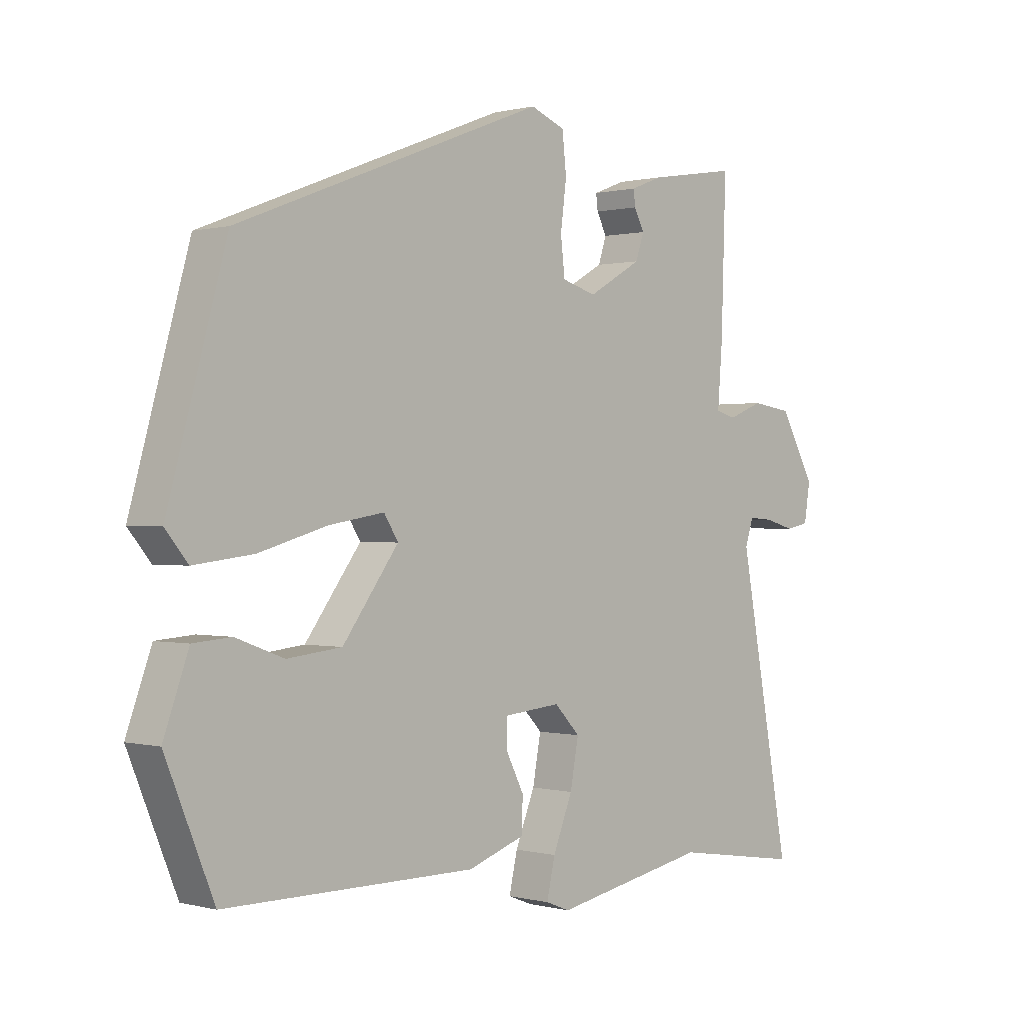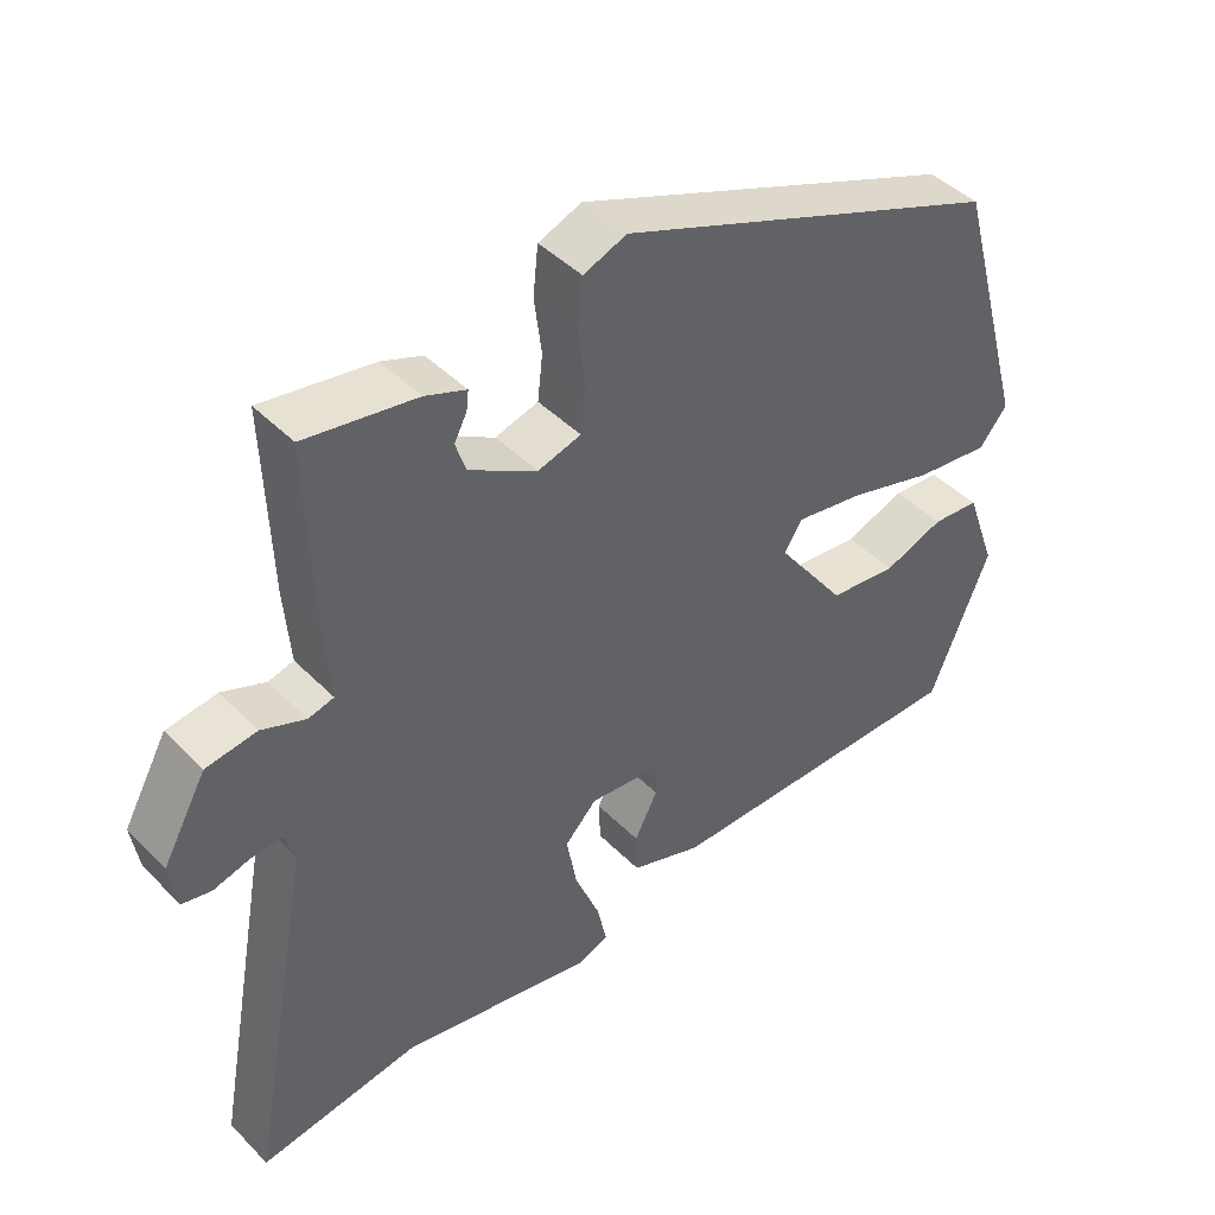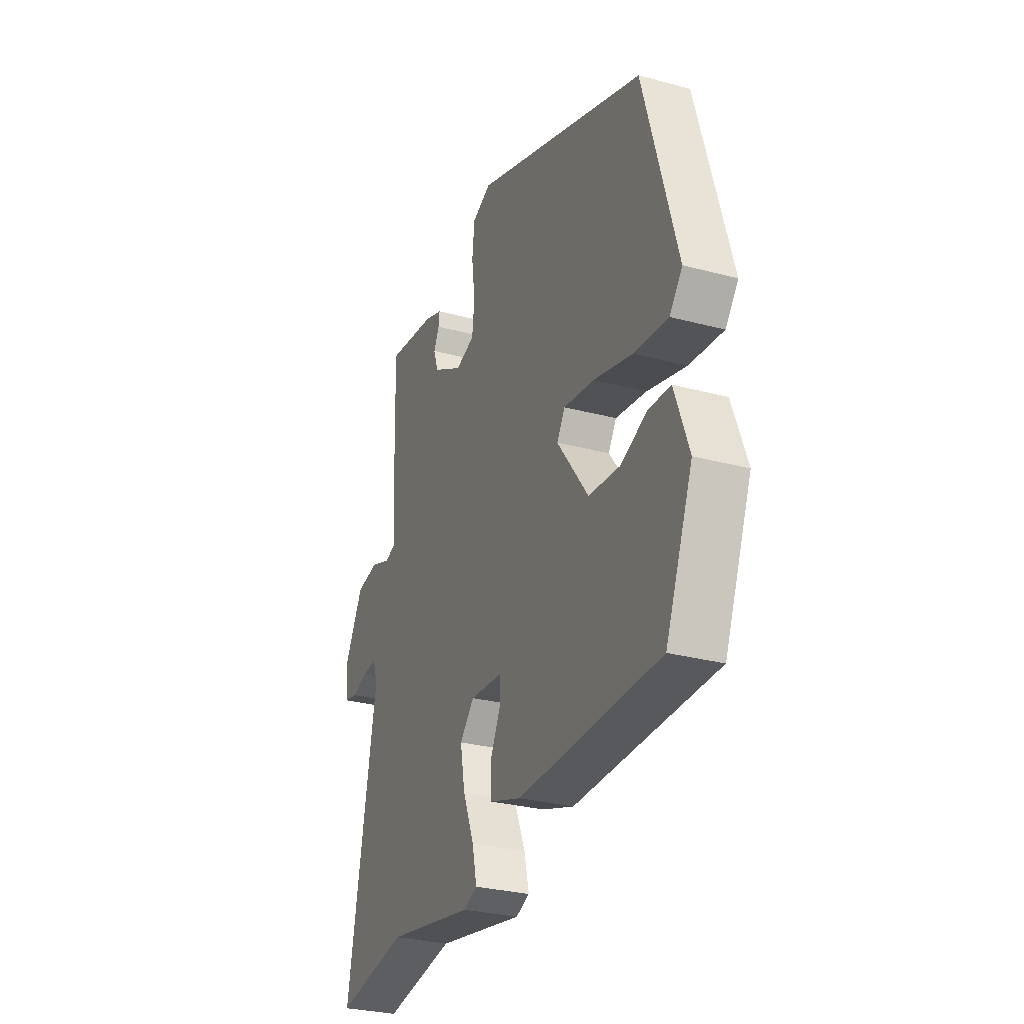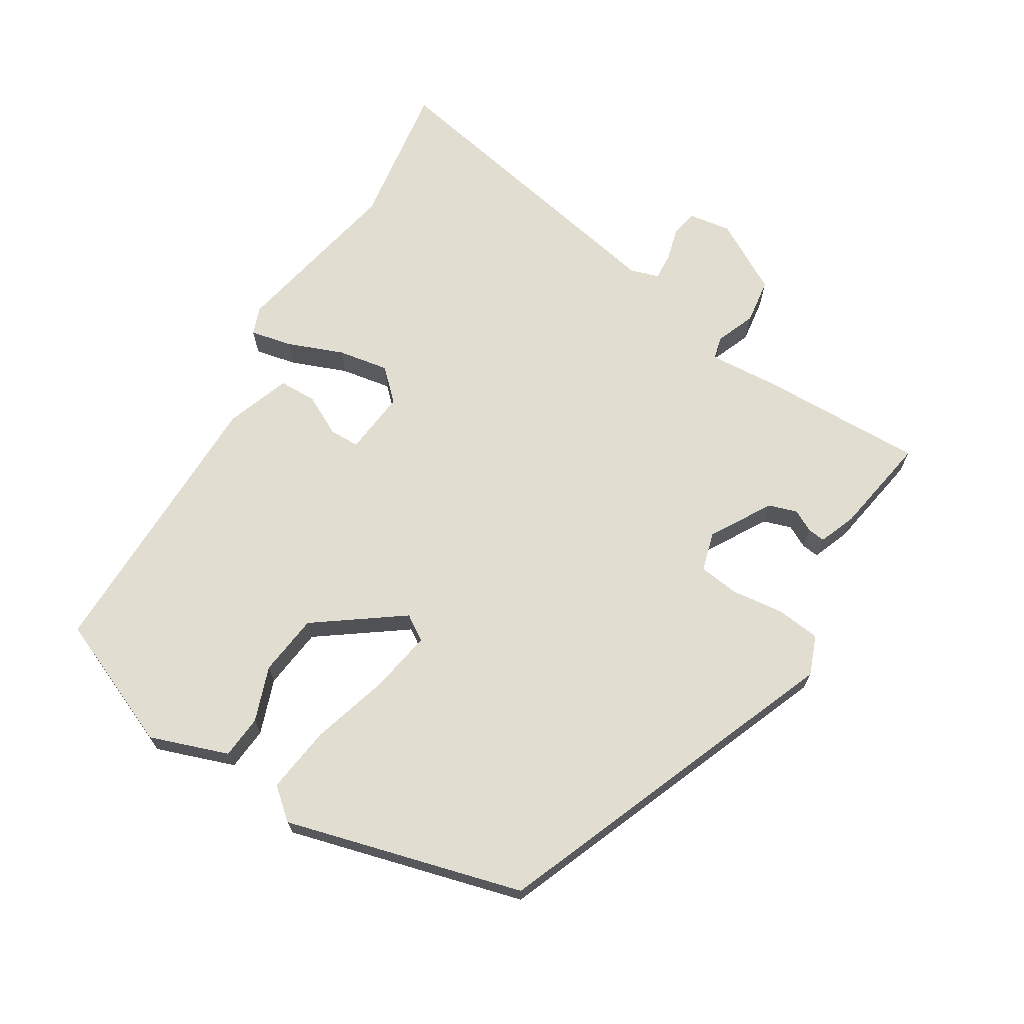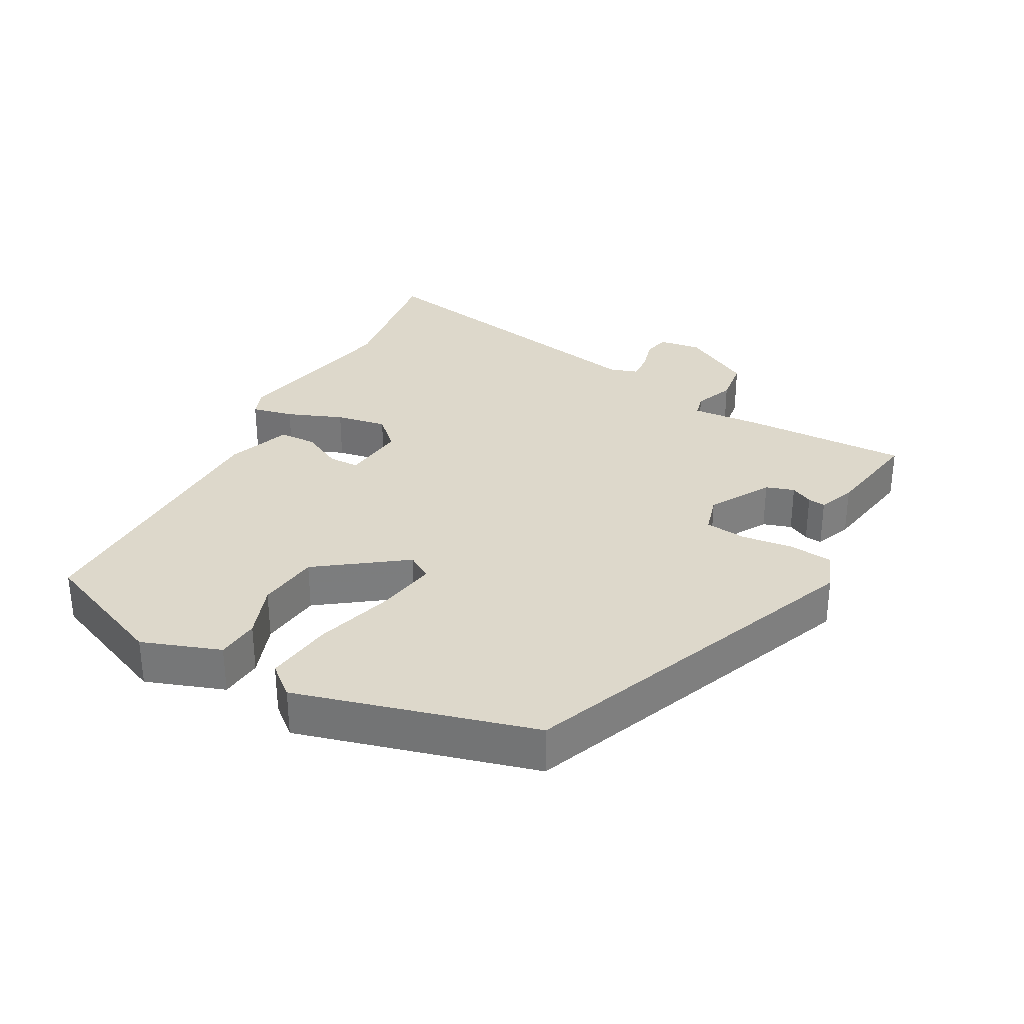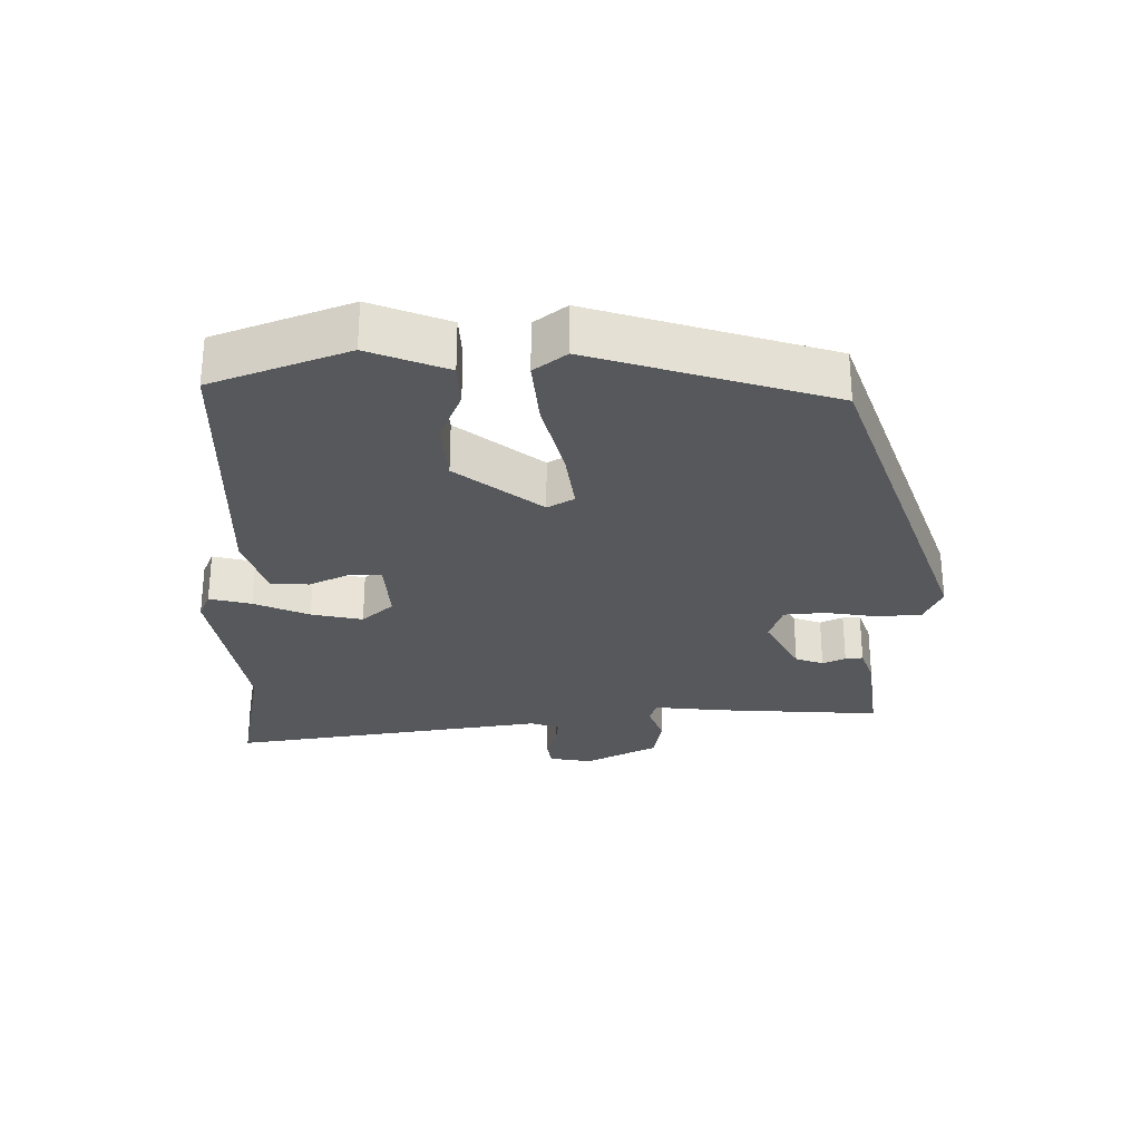
<metadata>
{"format":"obj","ext":"obj","renderer":"f3d","projection":"perspective","resolution":1024,"background":"white","views":[{"elev":0.4,"azim":-46.3,"up":"+Z"},{"elev":43.7,"azim":139.5,"up":"+Z"},{"elev":-29.6,"azim":-111.4,"up":"+Z"},{"elev":68.4,"azim":-58.0,"up":"+Y"},{"elev":31.5,"azim":-61.0,"up":"+Y"},{"elev":-28.1,"azim":-91.1,"up":"+Y"}]}
</metadata>
<code>
v -0.437 0.07 0.342
v 0.083 0.07 0.544
v 0.141 0.07 0.521
v 0.148 0.07 0.456
v 0.138 0.07 0.379
v 0.145 0.07 0.318
v 0.203 0.07 0.301
v 0.294 0.07 0.353
v 0.308 0.07 0.395
v 0.291 0.07 0.428
v 0.288 0.07 0.454
v 0.343 0.07 0.475
v 0.492 0.07 0.499
v 0.484 0.07 0.251
v 0.476 0.07 0.149
v 0.51 0.07 0.14
v 0.569 0.07 0.163
v 0.637 0.07 0.153
v 0.696 0.07 0.047
v 0.686 0.07 -0.016
v 0.647 0.07 -0.024
v 0.597 0.07 -0.01
v 0.556 0.07 -0.007
v 0.542 0.07 -0.049
v 0.63 0.07 -0.52
v 0.414 0.07 -0.486
v 0.152 0.07 -0.536
v 0.111 0.07 -0.52
v 0.125 0.07 -0.458
v 0.158 0.07 -0.376
v 0.172 0.07 -0.3
v 0.129 0.07 -0.255
v 0.033 0.07 -0.264
v 0.032 0.07 -0.309
v 0.063 0.07 -0.37
v 0.061 0.07 -0.426
v -0.035 0.07 -0.459
v -0.457 0.07 -0.458
v -0.538 0.07 -0.261
v -0.496 0.07 -0.145
v -0.432 0.07 -0.14
v -0.351 0.07 -0.17
v -0.259 0.07 -0.16
v -0.165 0.07 -0.033
v -0.189 0.07 0.005
v -0.281 0.07 -0.01
v -0.397 0.07 -0.043
v -0.497 0.07 -0.055
v -0.535 0.07 -0.009
v -0.437 0 0.342
v 0.083 0 0.544
v 0.141 0 0.521
v 0.148 0 0.456
v 0.138 0 0.379
v 0.145 0 0.318
v 0.203 0 0.301
v 0.294 0 0.353
v 0.308 0 0.395
v 0.291 0 0.428
v 0.288 0 0.454
v 0.343 0 0.475
v 0.492 0 0.499
v 0.484 0 0.251
v 0.476 0 0.149
v 0.51 0 0.14
v 0.569 0 0.163
v 0.637 0 0.153
v 0.696 0 0.047
v 0.686 0 -0.016
v 0.647 0 -0.024
v 0.597 0 -0.01
v 0.556 0 -0.007
v 0.542 0 -0.049
v 0.63 0 -0.52
v 0.414 0 -0.486
v 0.152 0 -0.536
v 0.111 0 -0.52
v 0.125 0 -0.458
v 0.158 0 -0.376
v 0.172 0 -0.3
v 0.129 0 -0.255
v 0.033 0 -0.264
v 0.032 0 -0.309
v 0.063 0 -0.37
v 0.061 0 -0.426
v -0.035 0 -0.459
v -0.457 0 -0.458
v -0.538 0 -0.261
v -0.496 0 -0.145
v -0.432 0 -0.14
v -0.351 0 -0.17
v -0.259 0 -0.16
v -0.165 0 -0.033
v -0.189 0 0.005
v -0.281 0 -0.01
v -0.397 0 -0.043
v -0.497 0 -0.055
v -0.535 0 -0.009
f 46 47 48 49
f 45 46 49 1
f 39 40 41 42
f 39 42 43
f 38 39 43
f 37 38 43 44
f 34 35 36 37
f 33 34 37 44
f 27 28 29 30
f 26 27 30 31
f 24 25 26 31
f 23 24 31 32
f 19 20 21 22
f 19 22 23
f 16 17 18 19
f 15 16 19 23
f 12 13 14 15
f 10 11 12 15
f 9 10 15 23
f 8 9 23 32
f 2 3 4 5
f 45 1 2 5
f 45 5 6
f 44 45 6 7
f 32 33 44
f 7 8 32 44
f 98 97 96 95
f 50 98 95 94
f 91 90 89 88
f 92 91 88
f 92 88 87
f 93 92 87 86
f 86 85 84 83
f 93 86 83 82
f 79 78 77 76
f 80 79 76 75
f 80 75 74 73
f 81 80 73 72
f 71 70 69 68
f 72 71 68
f 68 67 66 65
f 72 68 65 64
f 64 63 62 61
f 64 61 60 59
f 72 64 59 58
f 81 72 58 57
f 54 53 52 51
f 54 51 50 94
f 55 54 94
f 56 55 94 93
f 93 82 81
f 93 81 57 56
f 1 50 51 2
f 2 51 52 3
f 3 52 53 4
f 4 53 54 5
f 5 54 55 6
f 6 55 56 7
f 7 56 57 8
f 8 57 58 9
f 9 58 59 10
f 10 59 60 11
f 11 60 61 12
f 12 61 62 13
f 13 62 63 14
f 14 63 64 15
f 15 64 65 16
f 16 65 66 17
f 17 66 67 18
f 18 67 68 19
f 19 68 69 20
f 20 69 70 21
f 21 70 71 22
f 22 71 72 23
f 23 72 73 24
f 24 73 74 25
f 25 74 75 26
f 26 75 76 27
f 27 76 77 28
f 28 77 78 29
f 29 78 79 30
f 30 79 80 31
f 31 80 81 32
f 32 81 82 33
f 33 82 83 34
f 34 83 84 35
f 35 84 85 36
f 36 85 86 37
f 37 86 87 38
f 38 87 88 39
f 39 88 89 40
f 40 89 90 41
f 41 90 91 42
f 42 91 92 43
f 43 92 93 44
f 44 93 94 45
f 45 94 95 46
f 46 95 96 47
f 47 96 97 48
f 48 97 98 49
f 49 98 50 1

</code>
